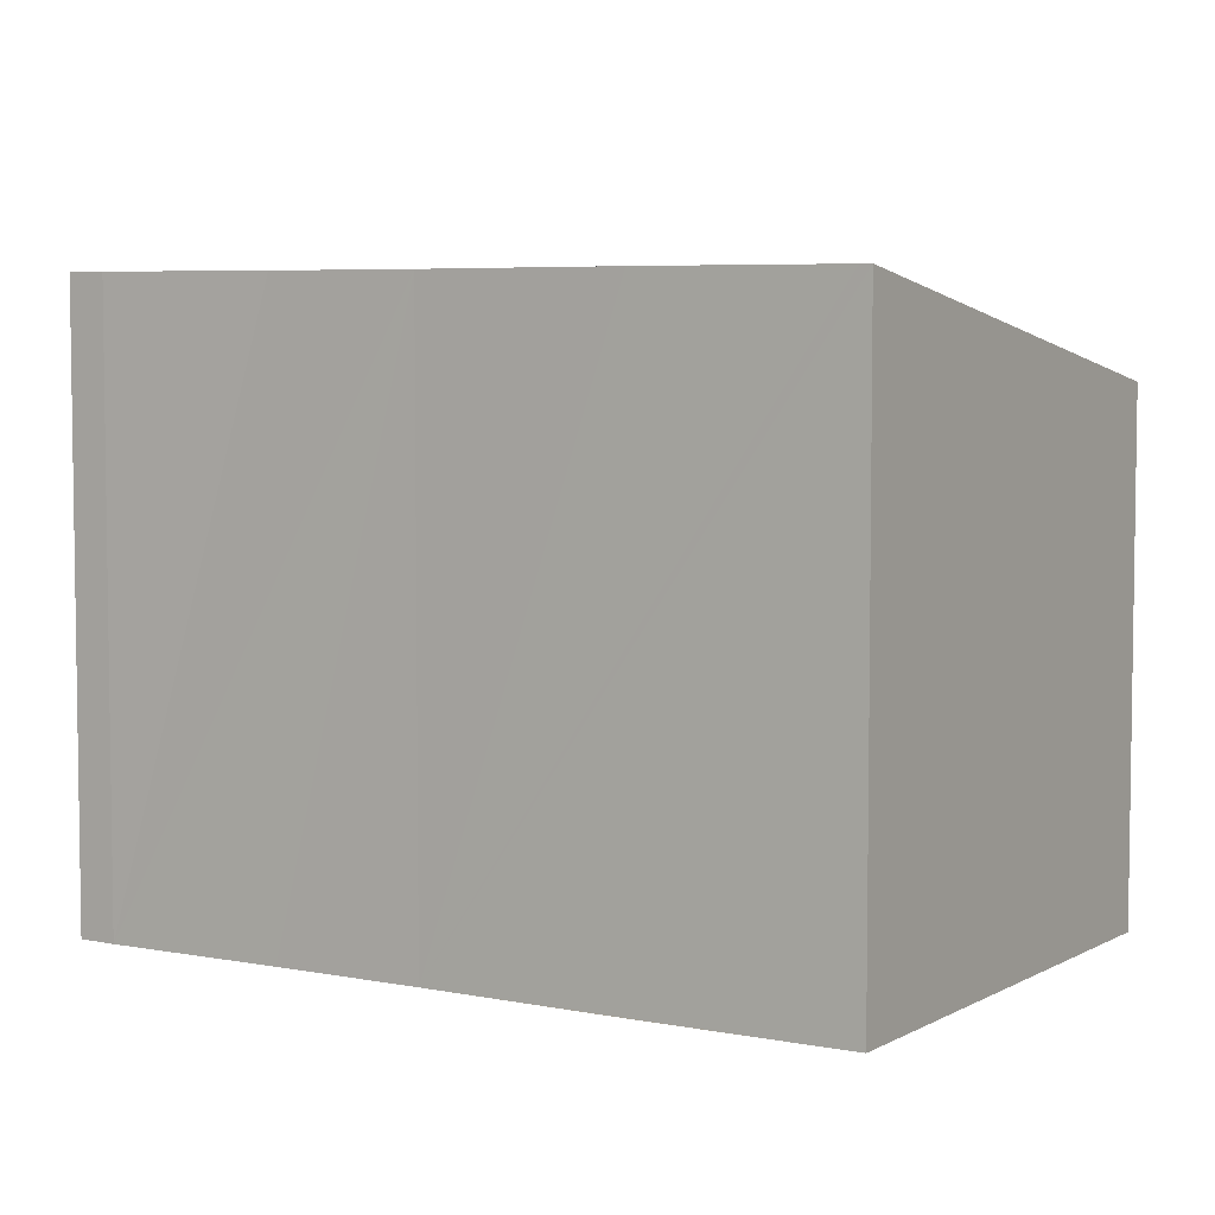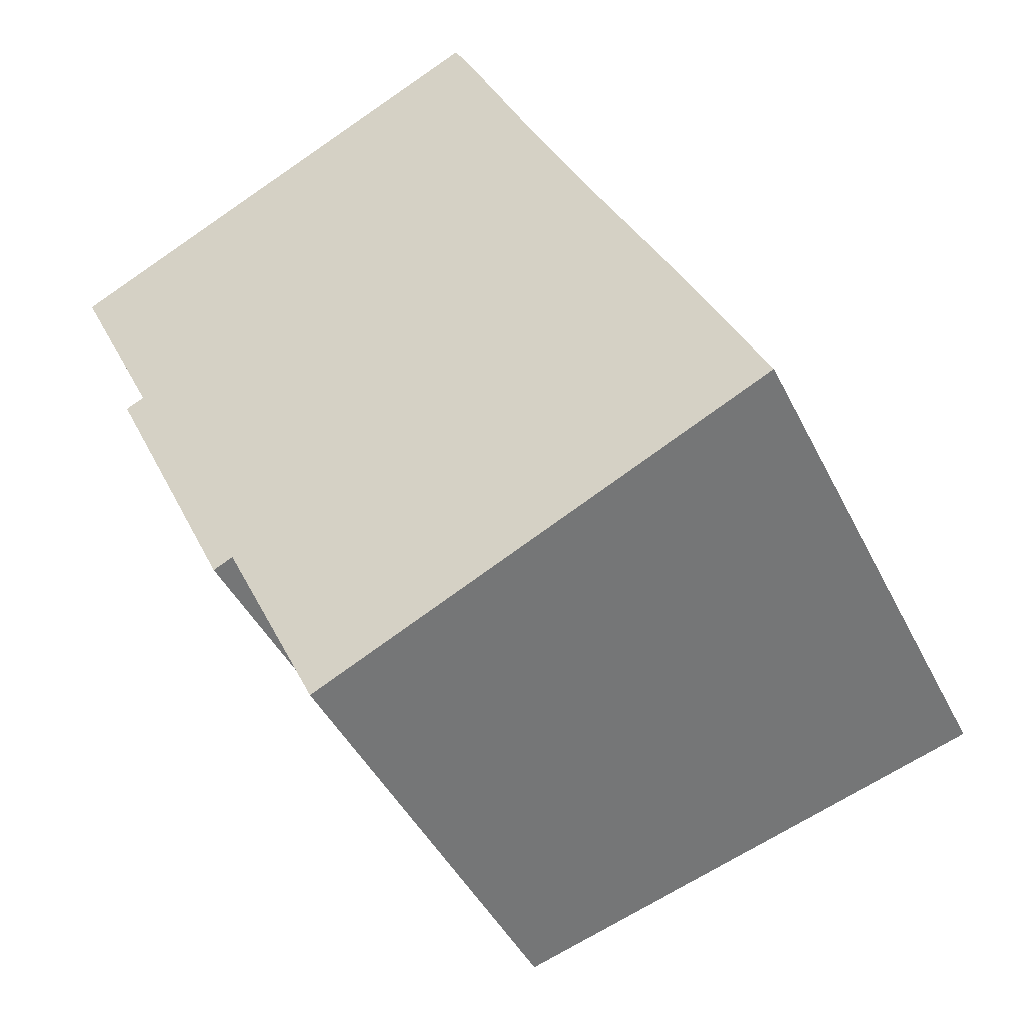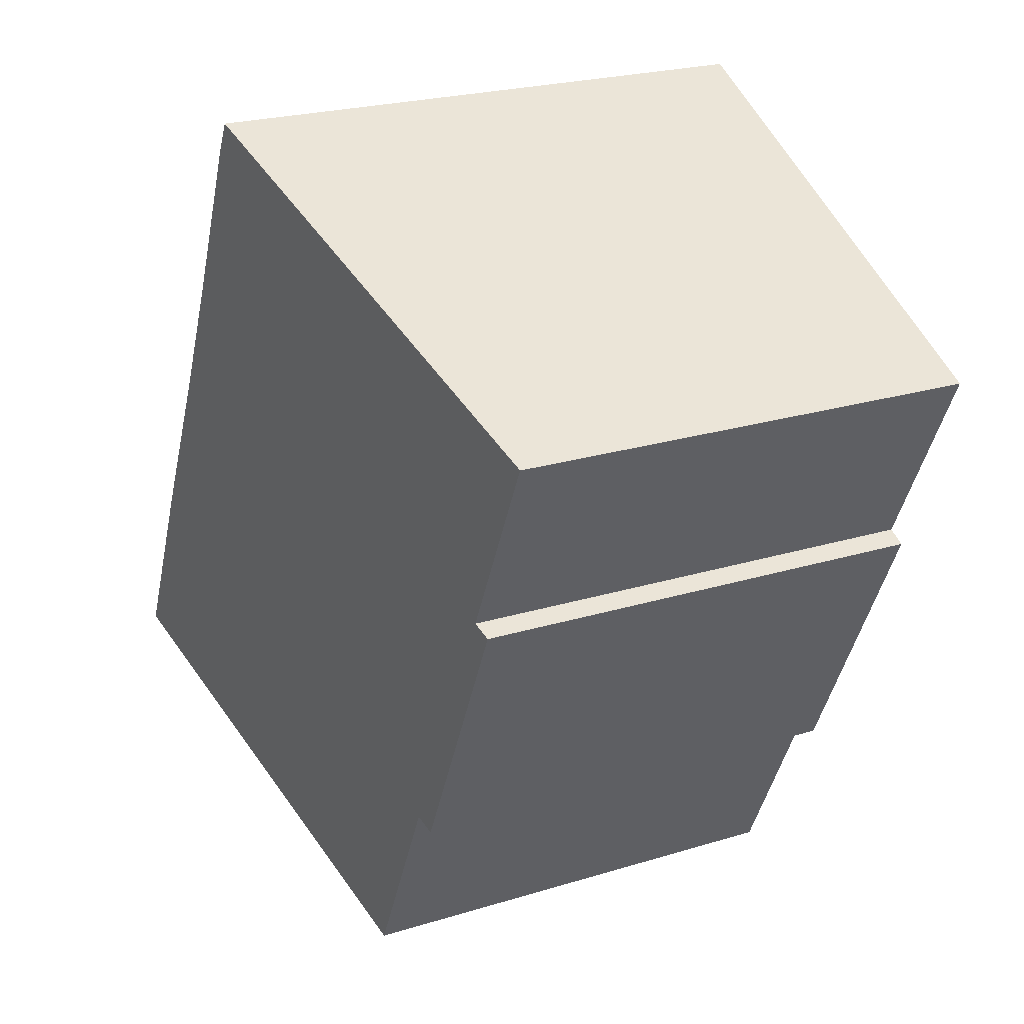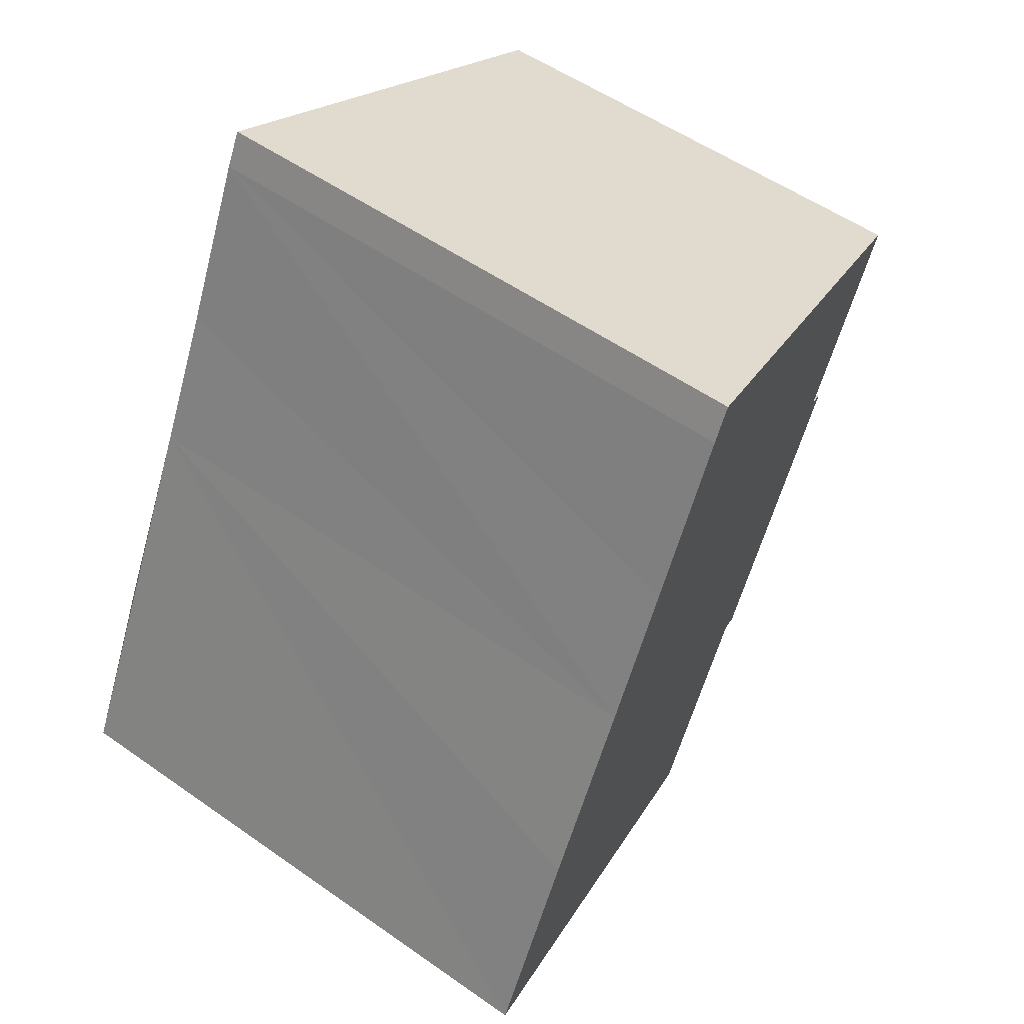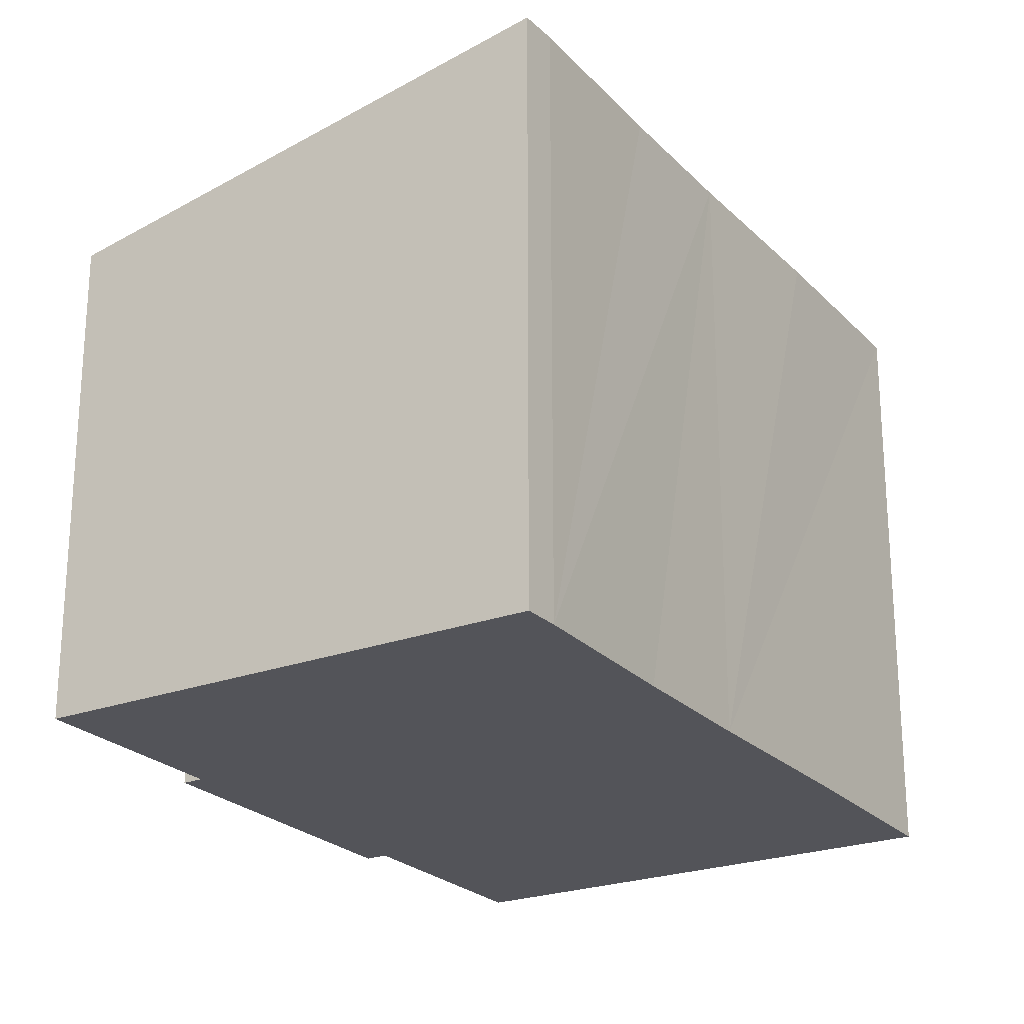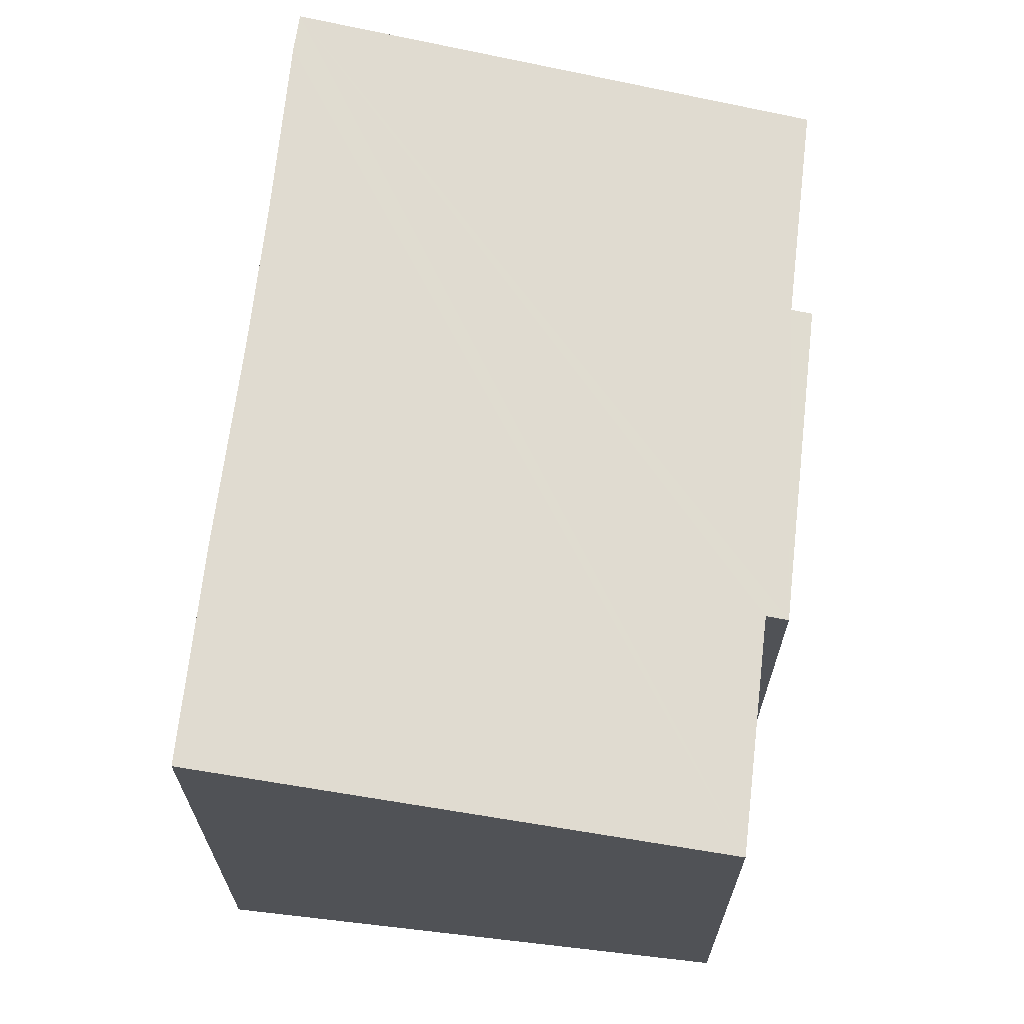
<metadata>
{"format":"obj","ext":"obj","renderer":"f3d","projection":"perspective","resolution":1024,"background":"white","views":[{"elev":5.6,"azim":96.2,"up":"+Y"},{"elev":-44.0,"azim":24.9,"up":"+Z"},{"elev":23.6,"azim":-117.2,"up":"+Z"},{"elev":53.1,"azim":127.1,"up":"+Z"},{"elev":-23.7,"azim":6.2,"up":"+Y"},{"elev":68.7,"azim":161.0,"up":"+Y"}]}
</metadata>
<code>
v  6.731 8.5 3.269
v  1.358 7.116 -2.833
v  0 7.115 4.357e-16
v  3.087 7.058 -7.191
v  3.379 7.118 -7.051
v  4.843 7.119 -10.11
v  6.987 8.504 2.774
v  9.994 8.176 -7.639
v  8.065 8.497 0.431
v  8.331 8.497 -0.126
v  8.991 8.497 -1.506
v  10.28 8.506 -4.107
v  11.42 8.506 -6.481
v  11.6 8.506 -6.869
v  11.53 8.506 -6.722
v  1.082 7.06 -2.965
v  1.082 1.816e-16 -2.965
v  3.087 4.403e-16 -7.191
v  1.358 1.735e-16 -2.833
v  0 0 0
v  4.843 6.188e-16 -10.11
v  3.379 4.317e-16 -7.051
v  6.731 -2.002e-16 3.269
v  6.987 -1.699e-16 2.774
v  8.065 -2.639e-17 0.431
v  8.991 9.222e-17 -1.506
v  8.331 7.715e-18 -0.126
v  11.6 4.206e-16 -6.869
v  10.28 2.515e-16 -4.107
v  11.42 3.968e-16 -6.481
v  11.53 4.116e-16 -6.722
v  9.994 4.678e-16 -7.639
g defaultobject
f 1 2 3
f 2 1 4
f 4 1 5
f 5 1 6
f 6 1 7
f 6 7 8
f 8 7 9
f 8 9 10
f 8 10 11
f 8 11 12
f 8 12 13
f 8 13 14
f 14 13 15
f 4 16 2
f 4 17 16
f 17 4 18
f 19 3 2
f 3 19 20
f 21 5 6
f 5 21 22
f 16 19 2
f 19 16 17
f 3 23 1
f 23 3 20
f 1 24 7
f 24 1 23
f 24 9 7
f 9 24 10
f 10 24 11
f 11 24 25
f 11 25 26
f 26 25 27
f 26 12 11
f 12 26 13
f 13 26 15
f 15 26 14
f 14 26 28
f 28 26 29
f 28 29 30
f 28 30 31
f 28 8 14
f 8 28 6
f 6 28 21
f 21 28 32
f 22 4 5
f 4 22 18
f 31 32 28
f 32 31 30
f 32 30 29
f 32 29 26
f 32 26 27
f 32 27 25
f 32 25 24
f 32 24 23
f 32 23 20
f 32 20 19
f 32 19 21
f 21 19 22
f 22 19 18
f 17 18 19

</code>
